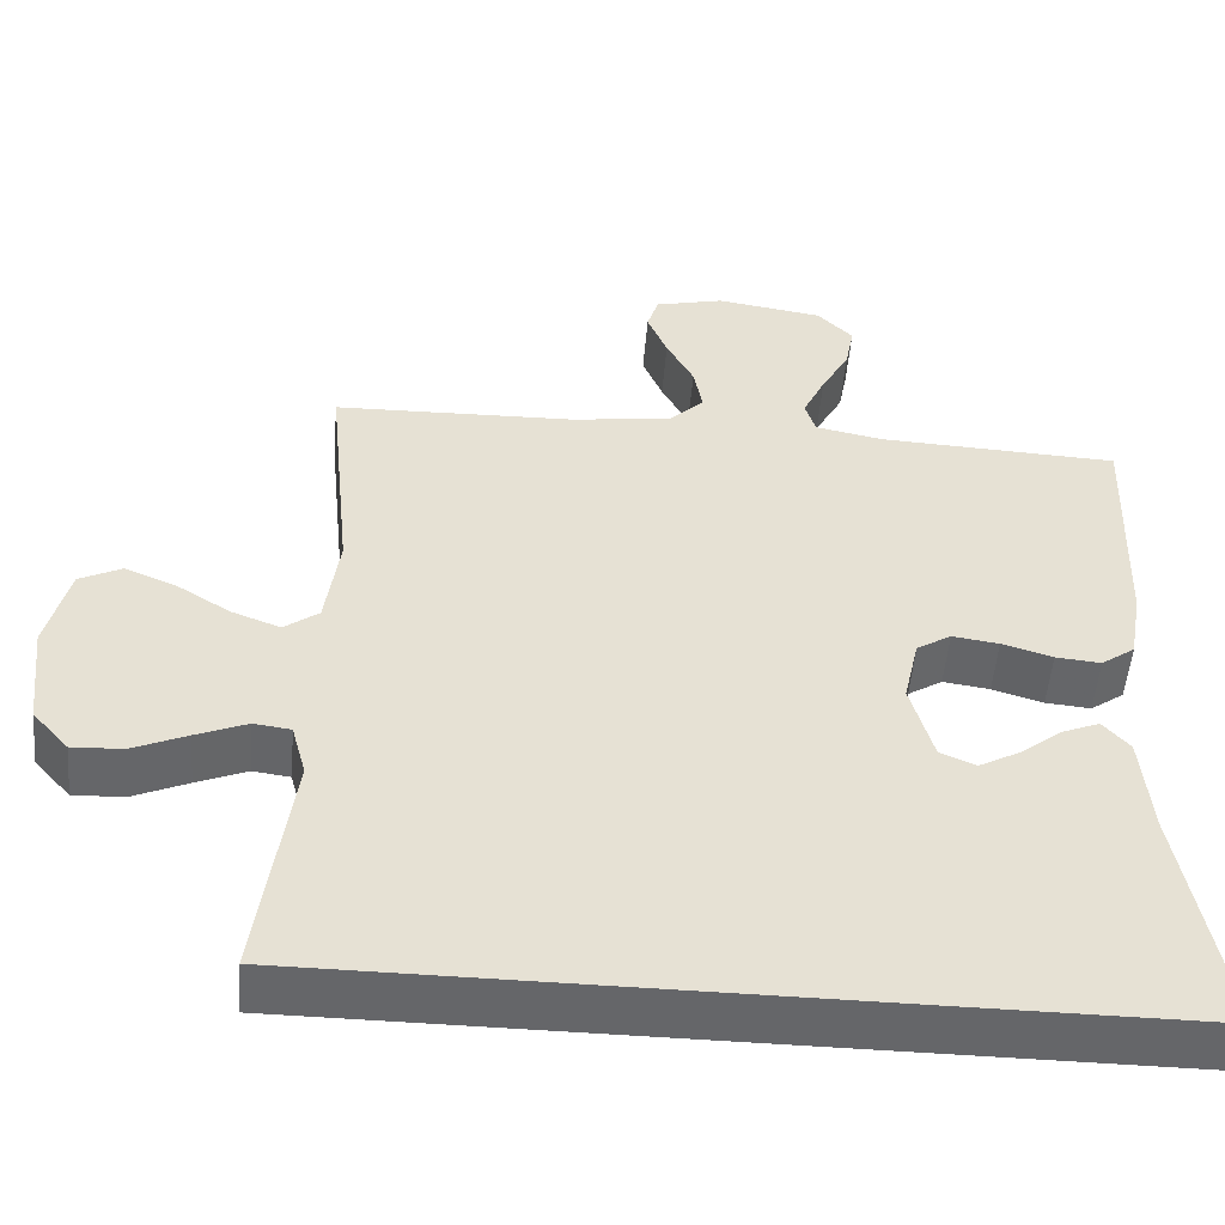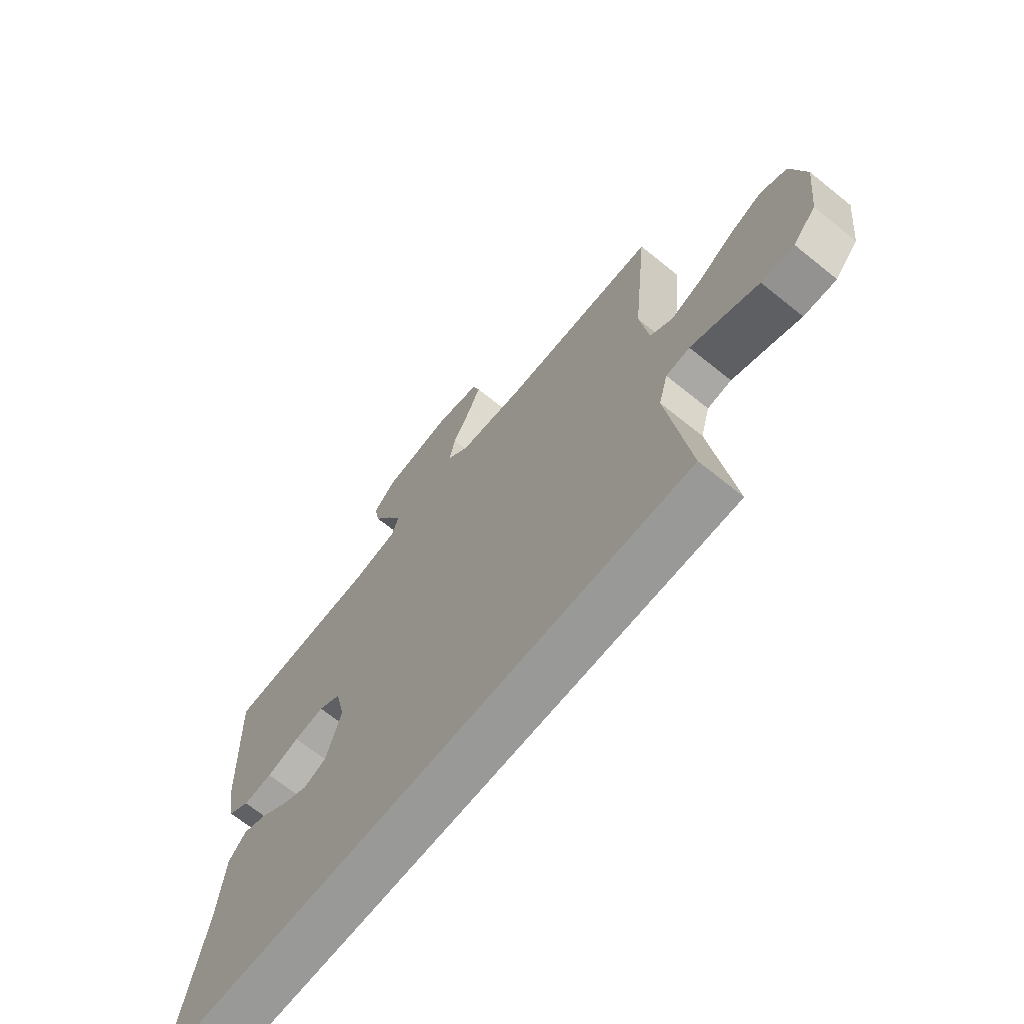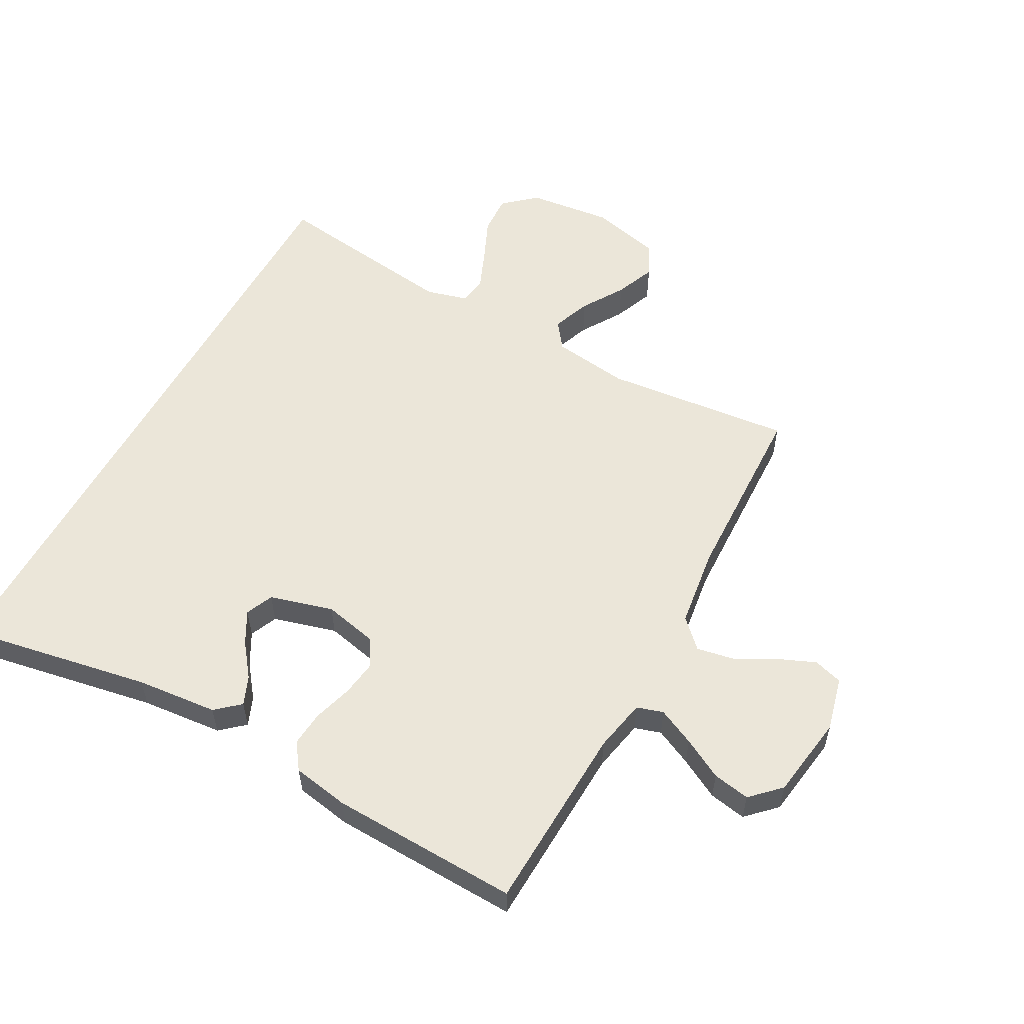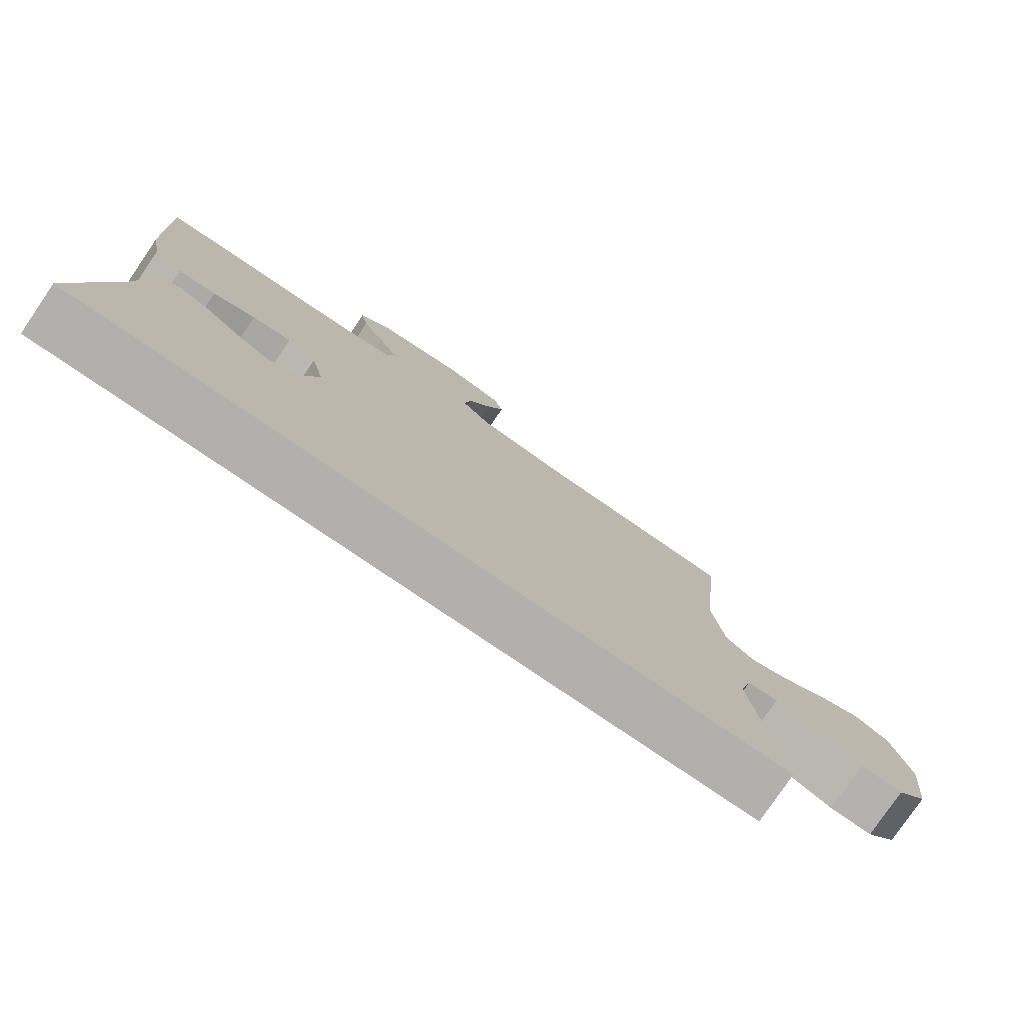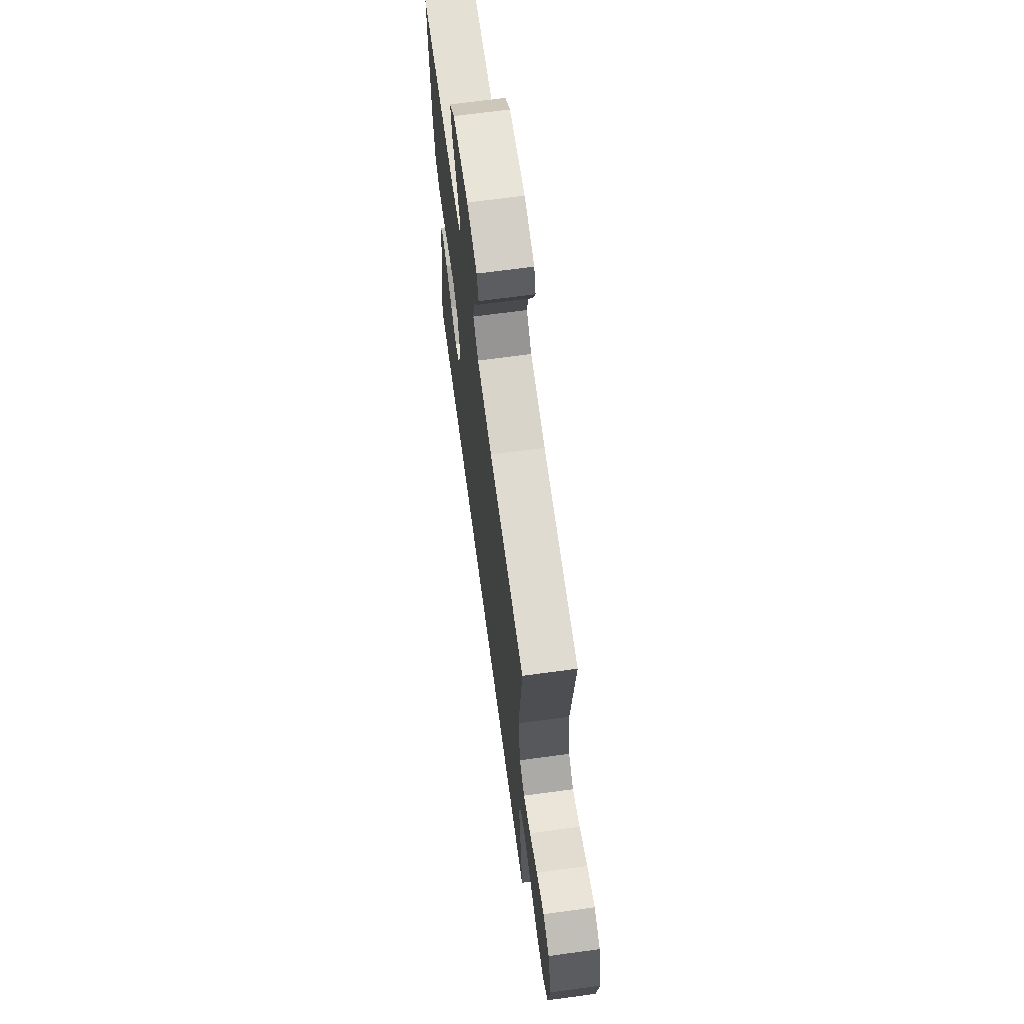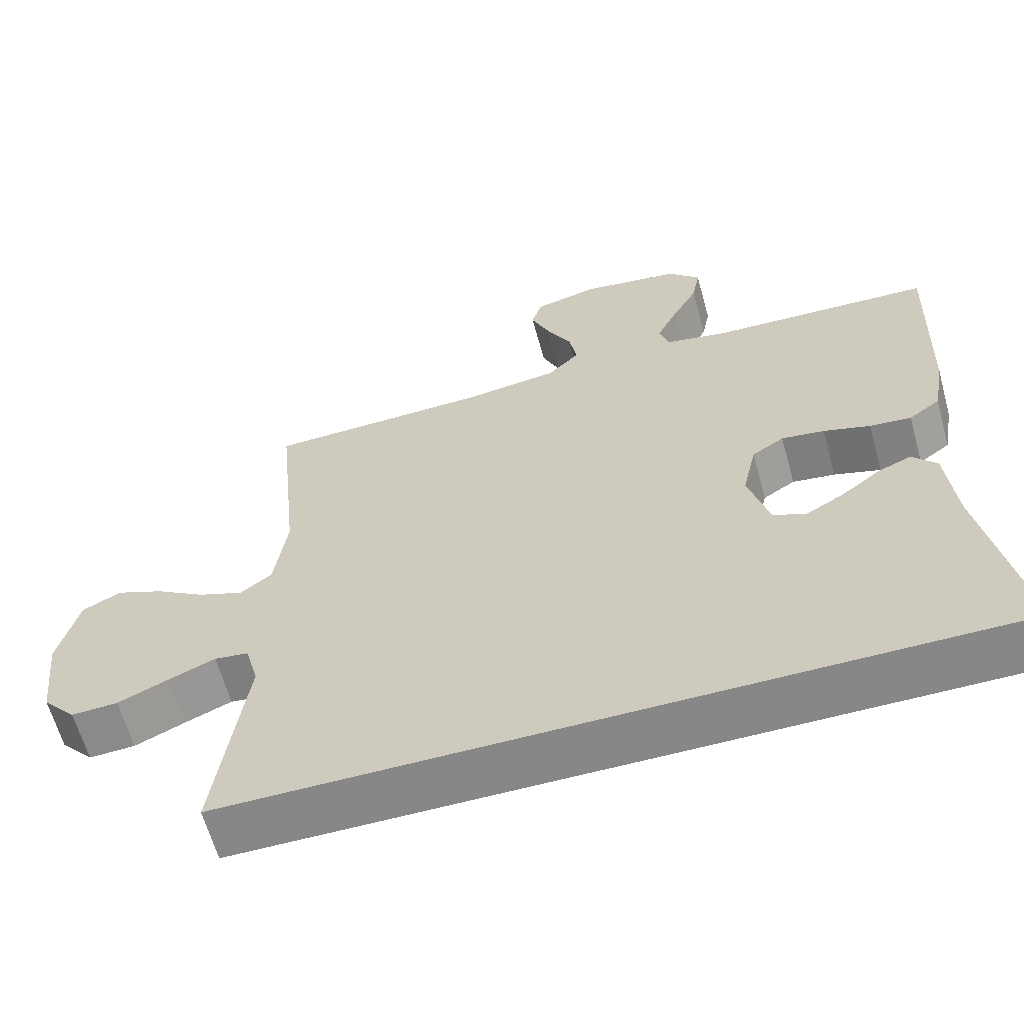
<metadata>
{"format":"obj","ext":"obj","renderer":"f3d","projection":"perspective","resolution":1024,"background":"white","views":[{"elev":-51.9,"azim":175.2,"up":"+Z"},{"elev":-68.8,"azim":51.1,"up":"+Z"},{"elev":55.8,"azim":-61.5,"up":"+Y"},{"elev":-78.6,"azim":-34.3,"up":"+Z"},{"elev":68.2,"azim":82.3,"up":"+Z"},{"elev":-62.6,"azim":-164.6,"up":"+Z"}]}
</metadata>
<code>
v 0.5 0.07 0.5
v 0.47 0.07 0.2
v 0.487 0.07 0.078
v 0.53 0.07 0.046
v 0.591 0.07 0.069
v 0.658 0.07 0.111
v 0.722 0.07 0.137
v 0.774 0.07 0.111
v 0.802 0.07 0
v 0.787 0.07 -0.135
v 0.742 0.07 -0.186
v 0.679 0.07 -0.183
v 0.611 0.07 -0.153
v 0.548 0.07 -0.127
v 0.502 0.07 -0.133
v 0.484 0.07 -0.2
v 0.525 0.07 -0.5
v -0.513 0.07 -0.5
v -0.459 0.07 -0.2
v -0.447 0.07 -0.07
v -0.414 0.07 -0.032
v -0.368 0.07 -0.051
v -0.315 0.07 -0.092
v -0.264 0.07 -0.12
v -0.22 0.07 -0.101
v -0.192 0.07 0
v -0.211 0.07 0.085
v -0.254 0.07 0.112
v -0.312 0.07 0.104
v -0.375 0.07 0.085
v -0.431 0.07 0.08
v -0.473 0.07 0.11
v -0.489 0.07 0.2
v -0.5 0.07 0.5
v -0.2 0.07 0.513
v -0.116 0.07 0.53
v -0.103 0.07 0.572
v -0.131 0.07 0.631
v -0.166 0.07 0.695
v -0.177 0.07 0.754
v -0.133 0.07 0.799
v 0 0.07 0.819
v 0.086 0.07 0.798
v 0.1 0.07 0.752
v 0.075 0.07 0.692
v 0.041 0.07 0.628
v 0.03 0.07 0.569
v 0.073 0.07 0.526
v 0.2 0.07 0.509
v 0.5 0 0.5
v 0.47 0 0.2
v 0.487 0 0.078
v 0.53 0 0.046
v 0.591 0 0.069
v 0.658 0 0.111
v 0.722 0 0.137
v 0.774 0 0.111
v 0.802 0 0
v 0.787 0 -0.135
v 0.742 0 -0.186
v 0.679 0 -0.183
v 0.611 0 -0.153
v 0.548 0 -0.127
v 0.502 0 -0.133
v 0.484 0 -0.2
v 0.525 0 -0.5
v -0.513 0 -0.5
v -0.459 0 -0.2
v -0.447 0 -0.07
v -0.414 0 -0.032
v -0.368 0 -0.051
v -0.315 0 -0.092
v -0.264 0 -0.12
v -0.22 0 -0.101
v -0.192 0 0
v -0.211 0 0.085
v -0.254 0 0.112
v -0.312 0 0.104
v -0.375 0 0.085
v -0.431 0 0.08
v -0.473 0 0.11
v -0.489 0 0.2
v -0.5 0 0.5
v -0.2 0 0.513
v -0.116 0 0.53
v -0.103 0 0.572
v -0.131 0 0.631
v -0.166 0 0.695
v -0.177 0 0.754
v -0.133 0 0.799
v 0 0 0.819
v 0.086 0 0.798
v 0.1 0 0.752
v 0.075 0 0.692
v 0.041 0 0.628
v 0.03 0 0.569
v 0.073 0 0.526
v 0.2 0 0.509
f 43 44 45 46
f 41 42 43 46
f 41 46 47
f 38 39 40 41
f 37 38 41 47
f 36 37 47 48
f 32 33 34 35
f 29 30 31 32
f 28 29 32 35
f 27 28 35 36
f 20 21 22 23
f 19 20 23 24
f 16 17 18 19
f 15 16 19 24
f 14 15 24 25
f 10 11 12 13
f 10 13 14
f 5 6 7 8
f 4 5 8 9
f 49 1 2
f 49 2 3
f 48 49 3
f 26 27 36 48
f 26 48 3
f 25 26 3 4
f 10 14 25
f 4 9 10 25
f 95 94 93 92
f 95 92 91 90
f 96 95 90
f 90 89 88 87
f 96 90 87 86
f 97 96 86 85
f 84 83 82 81
f 81 80 79 78
f 84 81 78 77
f 85 84 77 76
f 72 71 70 69
f 73 72 69 68
f 68 67 66 65
f 73 68 65 64
f 74 73 64 63
f 62 61 60 59
f 63 62 59
f 57 56 55 54
f 58 57 54 53
f 51 50 98
f 52 51 98
f 52 98 97
f 97 85 76 75
f 52 97 75
f 53 52 75 74
f 74 63 59
f 74 59 58 53
f 1 50 51 2
f 2 51 52 3
f 3 52 53 4
f 4 53 54 5
f 5 54 55 6
f 6 55 56 7
f 7 56 57 8
f 8 57 58 9
f 9 58 59 10
f 10 59 60 11
f 11 60 61 12
f 12 61 62 13
f 13 62 63 14
f 14 63 64 15
f 15 64 65 16
f 16 65 66 17
f 17 66 67 18
f 18 67 68 19
f 19 68 69 20
f 20 69 70 21
f 21 70 71 22
f 22 71 72 23
f 23 72 73 24
f 24 73 74 25
f 25 74 75 26
f 26 75 76 27
f 27 76 77 28
f 28 77 78 29
f 29 78 79 30
f 30 79 80 31
f 31 80 81 32
f 32 81 82 33
f 33 82 83 34
f 34 83 84 35
f 35 84 85 36
f 36 85 86 37
f 37 86 87 38
f 38 87 88 39
f 39 88 89 40
f 40 89 90 41
f 41 90 91 42
f 42 91 92 43
f 43 92 93 44
f 44 93 94 45
f 45 94 95 46
f 46 95 96 47
f 47 96 97 48
f 48 97 98 49
f 49 98 50 1

</code>
